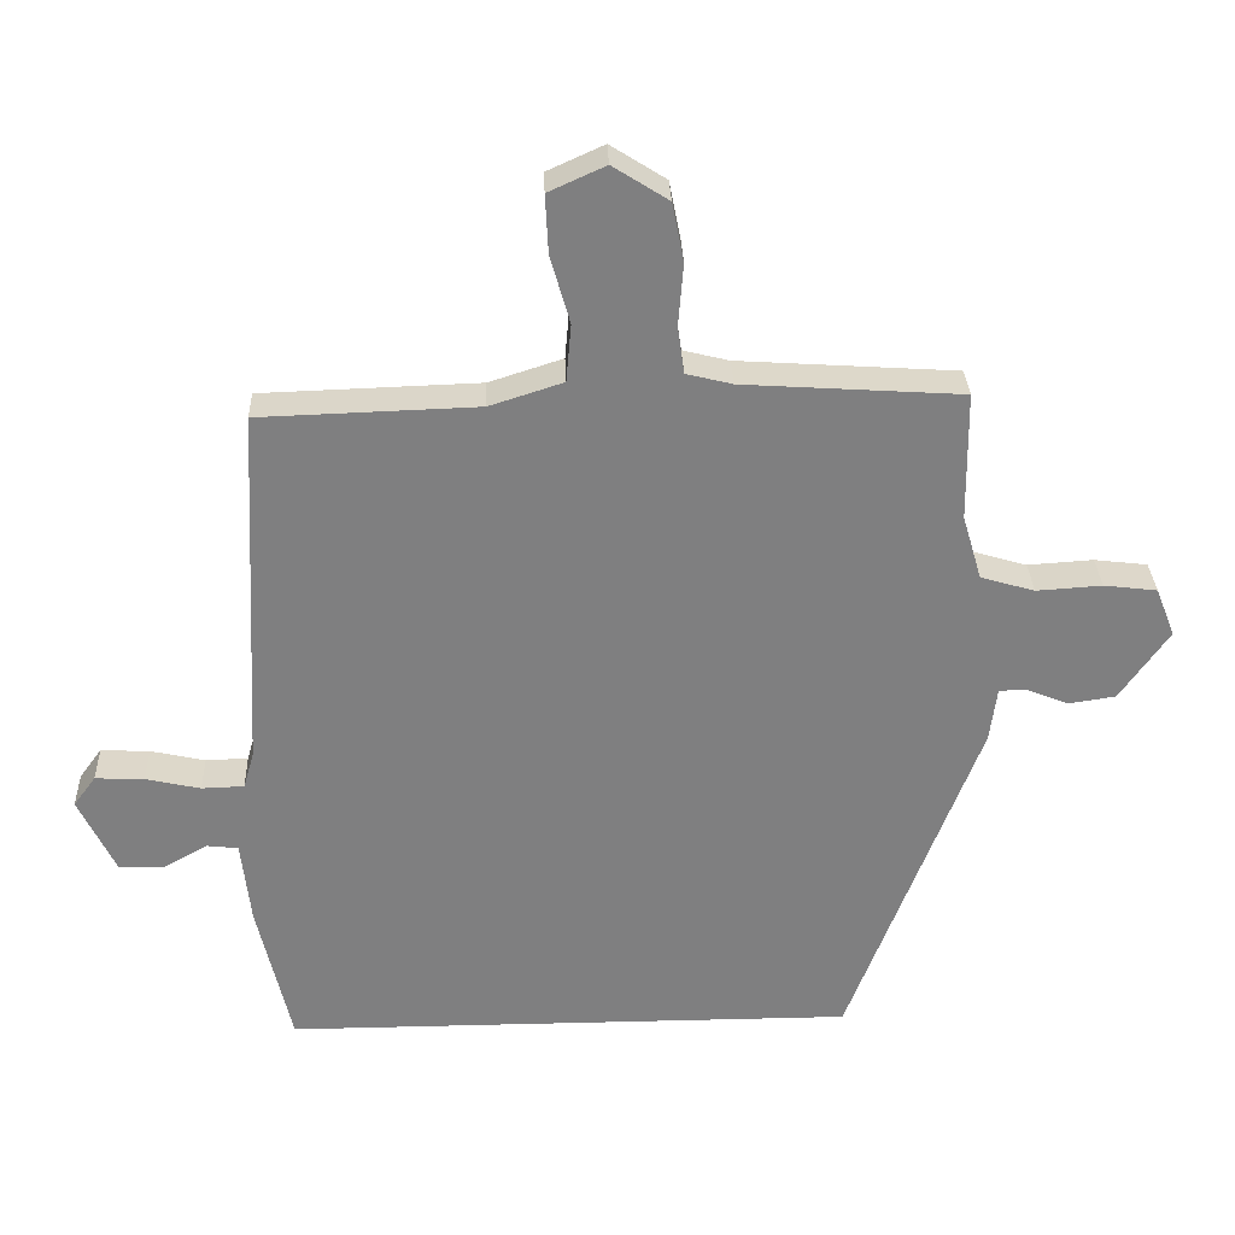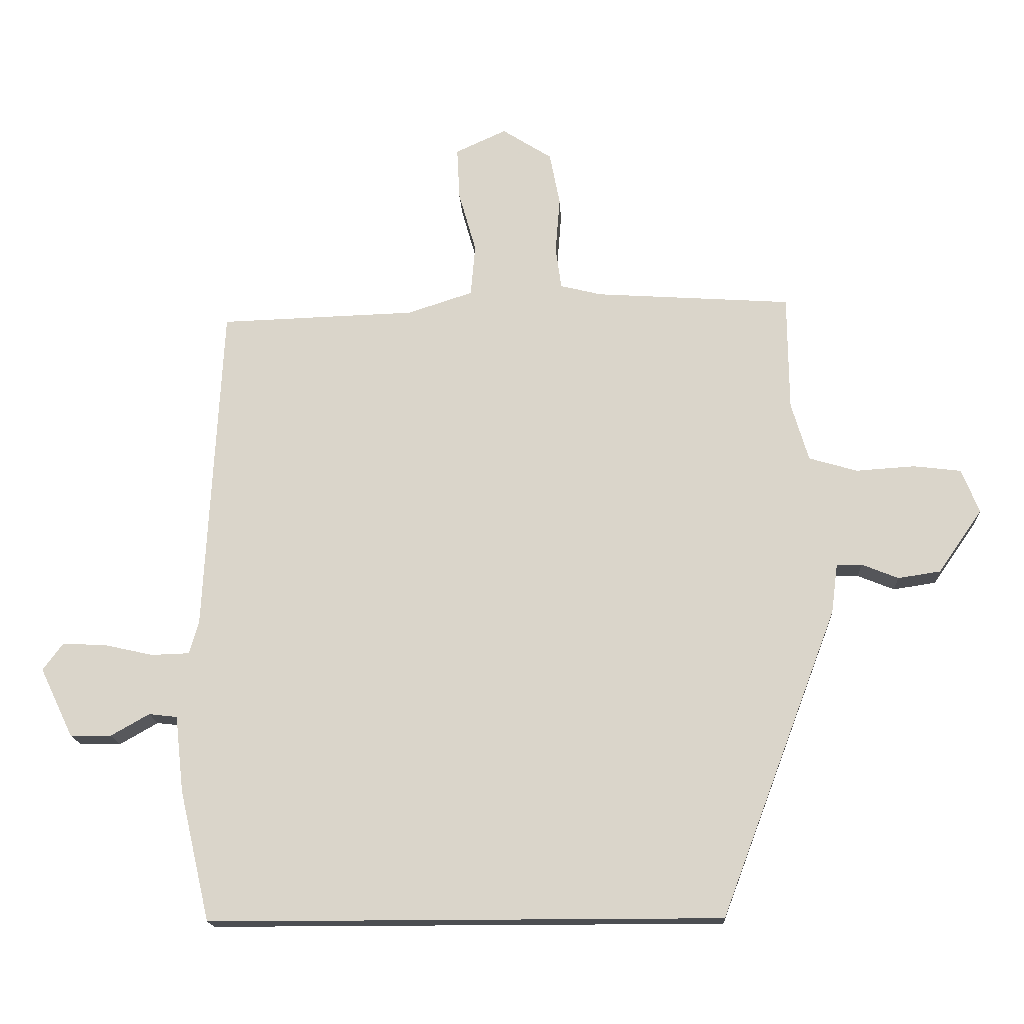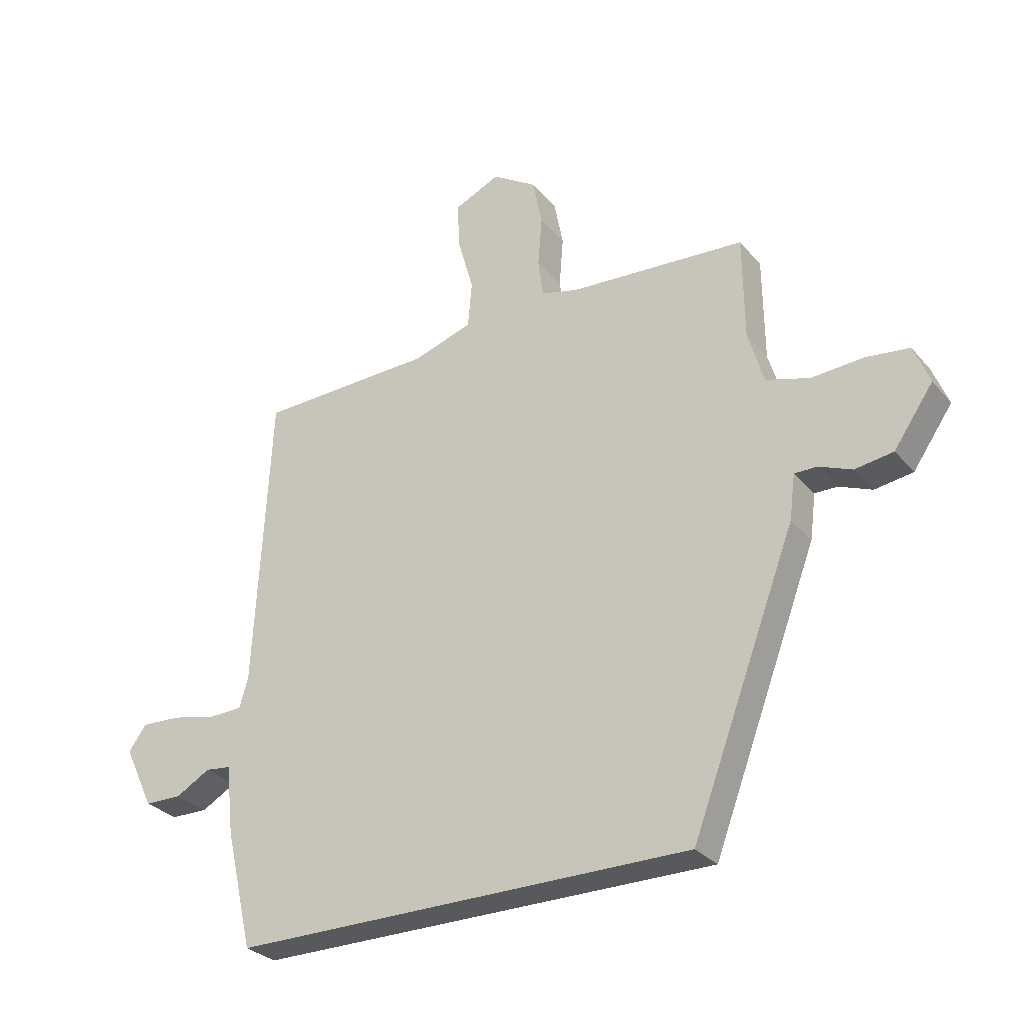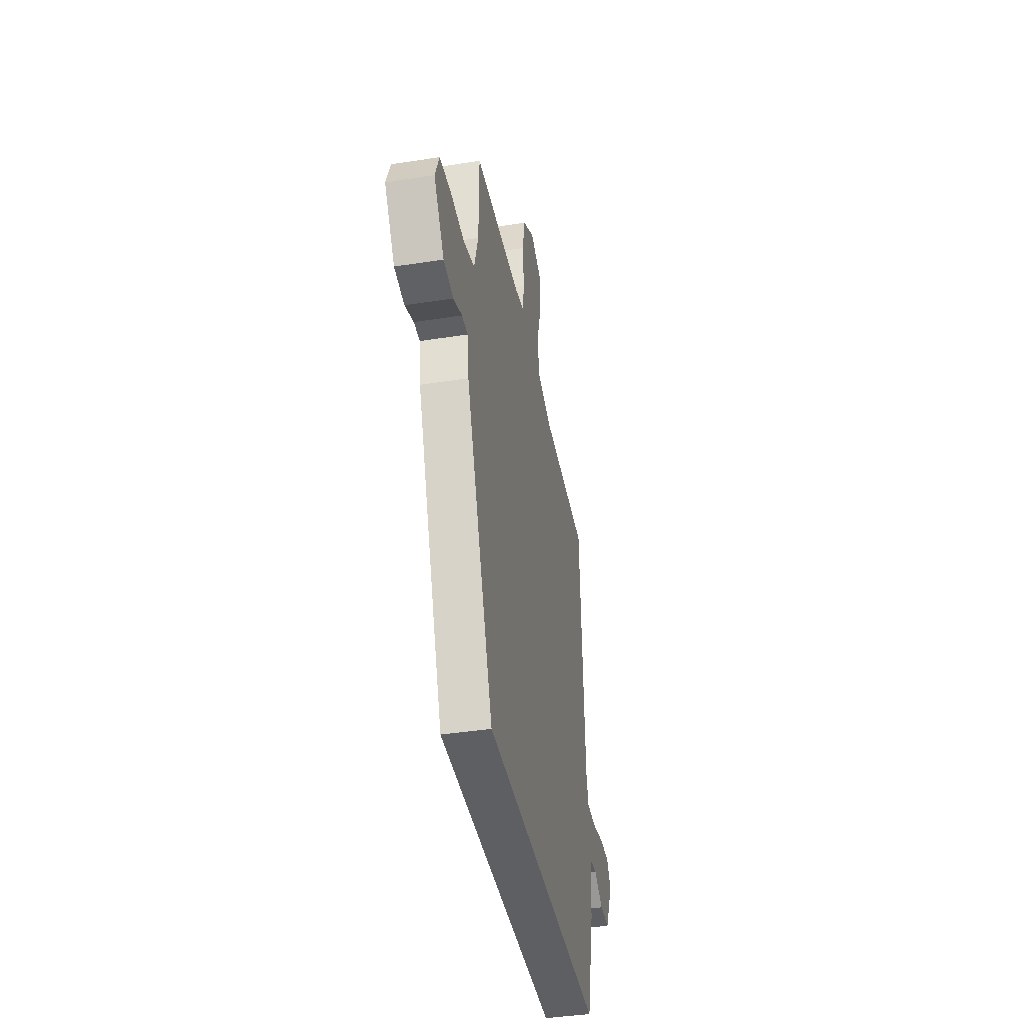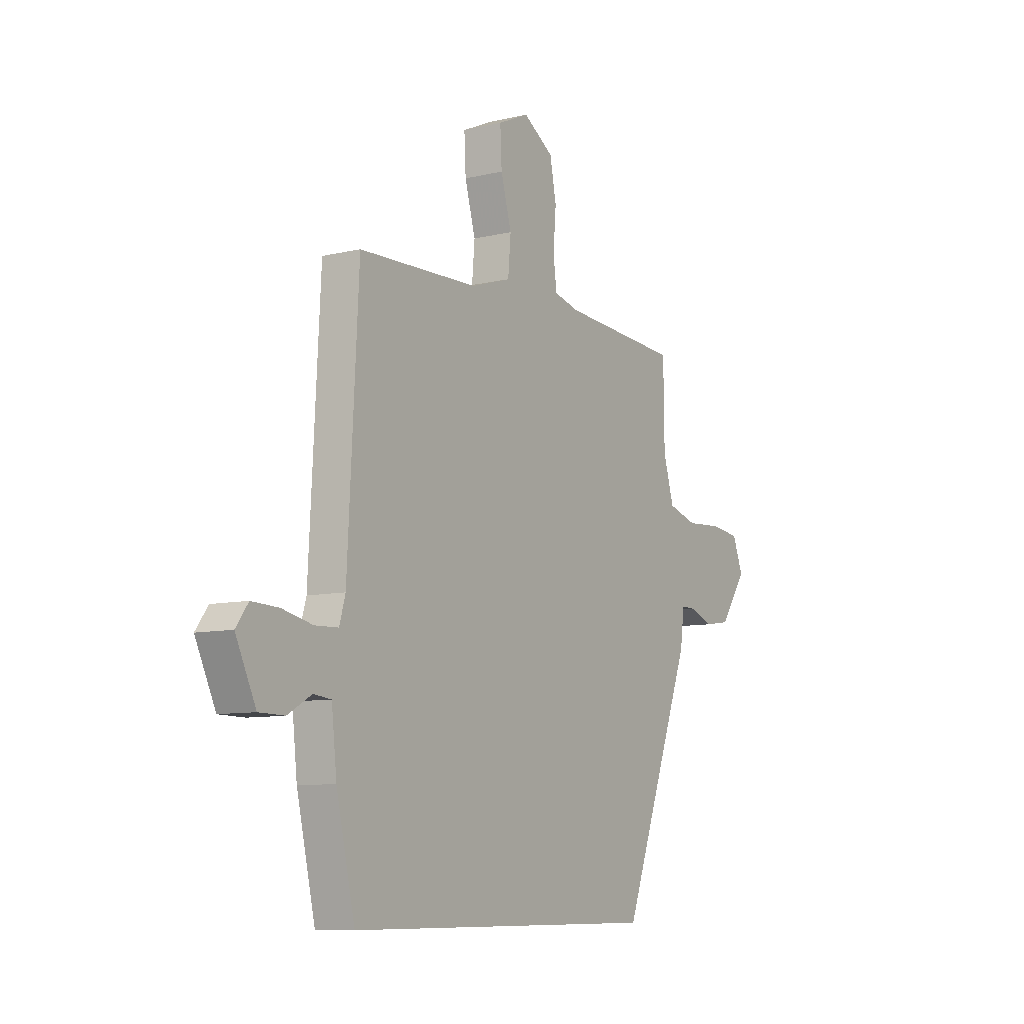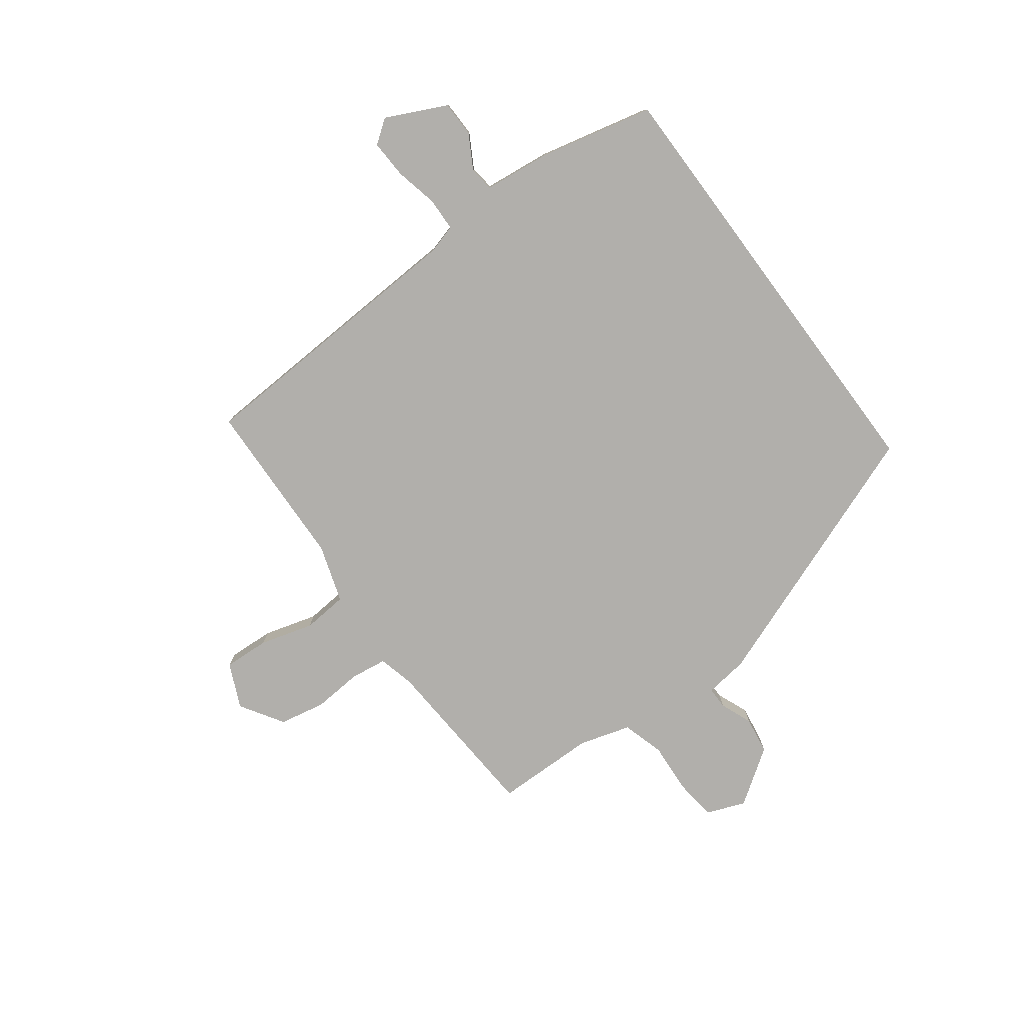
<metadata>
{"format":"obj","ext":"obj","renderer":"f3d","projection":"perspective","resolution":1024,"background":"white","views":[{"elev":30.5,"azim":177.9,"up":"+Z"},{"elev":-16.6,"azim":-177.0,"up":"+Z"},{"elev":-29.4,"azim":-147.9,"up":"+Z"},{"elev":-40.5,"azim":-79.1,"up":"+Z"},{"elev":-8.9,"azim":122.4,"up":"+Z"},{"elev":-78.1,"azim":126.6,"up":"+Y"}]}
</metadata>
<code>
v 0.46 0.07 -0.5
v -0.335 0.07 -0.5
v -0.516 0.07 -0.022
v -0.526 0.07 0.055
v -0.565 0.07 0.055
v -0.622 0.07 0.032
v -0.688 0.07 0.042
v -0.756 0.07 0.14
v -0.729 0.07 0.208
v -0.655 0.07 0.217
v -0.564 0.07 0.211
v -0.489 0.07 0.233
v -0.462 0.07 0.324
v -0.46 0.07 0.503
v -0.156 0.07 0.523
v -0.092 0.07 0.539
v -0.083 0.07 0.604
v -0.09 0.07 0.691
v -0.074 0.07 0.773
v 0.003 0.07 0.822
v 0.082 0.07 0.786
v 0.078 0.07 0.705
v 0.051 0.07 0.61
v 0.058 0.07 0.53
v 0.16 0.07 0.497
v 0.463 0.07 0.487
v 0.49 0.07 -0.024
v 0.505 0.07 -0.076
v 0.564 0.07 -0.078
v 0.64 0.07 -0.061
v 0.708 0.07 -0.058
v 0.739 0.07 -0.1
v 0.688 0.07 -0.207
v 0.624 0.07 -0.208
v 0.564 0.07 -0.174
v 0.52 0.07 -0.179
v 0.507 0.07 -0.297
v 0.46 0 -0.5
v -0.335 0 -0.5
v -0.516 0 -0.022
v -0.526 0 0.055
v -0.565 0 0.055
v -0.622 0 0.032
v -0.688 0 0.042
v -0.756 0 0.14
v -0.729 0 0.208
v -0.655 0 0.217
v -0.564 0 0.211
v -0.489 0 0.233
v -0.462 0 0.324
v -0.46 0 0.503
v -0.156 0 0.523
v -0.092 0 0.539
v -0.083 0 0.604
v -0.09 0 0.691
v -0.074 0 0.773
v 0.003 0 0.822
v 0.082 0 0.786
v 0.078 0 0.705
v 0.051 0 0.61
v 0.058 0 0.53
v 0.16 0 0.497
v 0.463 0 0.487
v 0.49 0 -0.024
v 0.505 0 -0.076
v 0.564 0 -0.078
v 0.64 0 -0.061
v 0.708 0 -0.058
v 0.739 0 -0.1
v 0.688 0 -0.207
v 0.624 0 -0.208
v 0.564 0 -0.174
v 0.52 0 -0.179
v 0.507 0 -0.297
f 36 37 1 2
f 32 33 34 35
f 32 35 36
f 29 30 31 32
f 28 29 32 36
f 27 28 36 2
f 25 26 27 2
f 20 21 22 23
f 20 23 24
f 17 18 19 20
f 16 17 20 24
f 15 16 24 25
f 13 14 15 25
f 8 9 10 11
f 8 11 12
f 5 6 7 8
f 4 5 8 12
f 4 12 13 25
f 2 3 4 25
f 39 38 74 73
f 72 71 70 69
f 73 72 69
f 69 68 67 66
f 73 69 66 65
f 39 73 65 64
f 39 64 63 62
f 60 59 58 57
f 61 60 57
f 57 56 55 54
f 61 57 54 53
f 62 61 53 52
f 62 52 51 50
f 48 47 46 45
f 49 48 45
f 45 44 43 42
f 49 45 42 41
f 62 50 49 41
f 62 41 40 39
f 1 38 39 2
f 2 39 40 3
f 3 40 41 4
f 4 41 42 5
f 5 42 43 6
f 6 43 44 7
f 7 44 45 8
f 8 45 46 9
f 9 46 47 10
f 10 47 48 11
f 11 48 49 12
f 12 49 50 13
f 13 50 51 14
f 14 51 52 15
f 15 52 53 16
f 16 53 54 17
f 17 54 55 18
f 18 55 56 19
f 19 56 57 20
f 20 57 58 21
f 21 58 59 22
f 22 59 60 23
f 23 60 61 24
f 24 61 62 25
f 25 62 63 26
f 26 63 64 27
f 27 64 65 28
f 28 65 66 29
f 29 66 67 30
f 30 67 68 31
f 31 68 69 32
f 32 69 70 33
f 33 70 71 34
f 34 71 72 35
f 35 72 73 36
f 36 73 74 37
f 37 74 38 1

</code>
